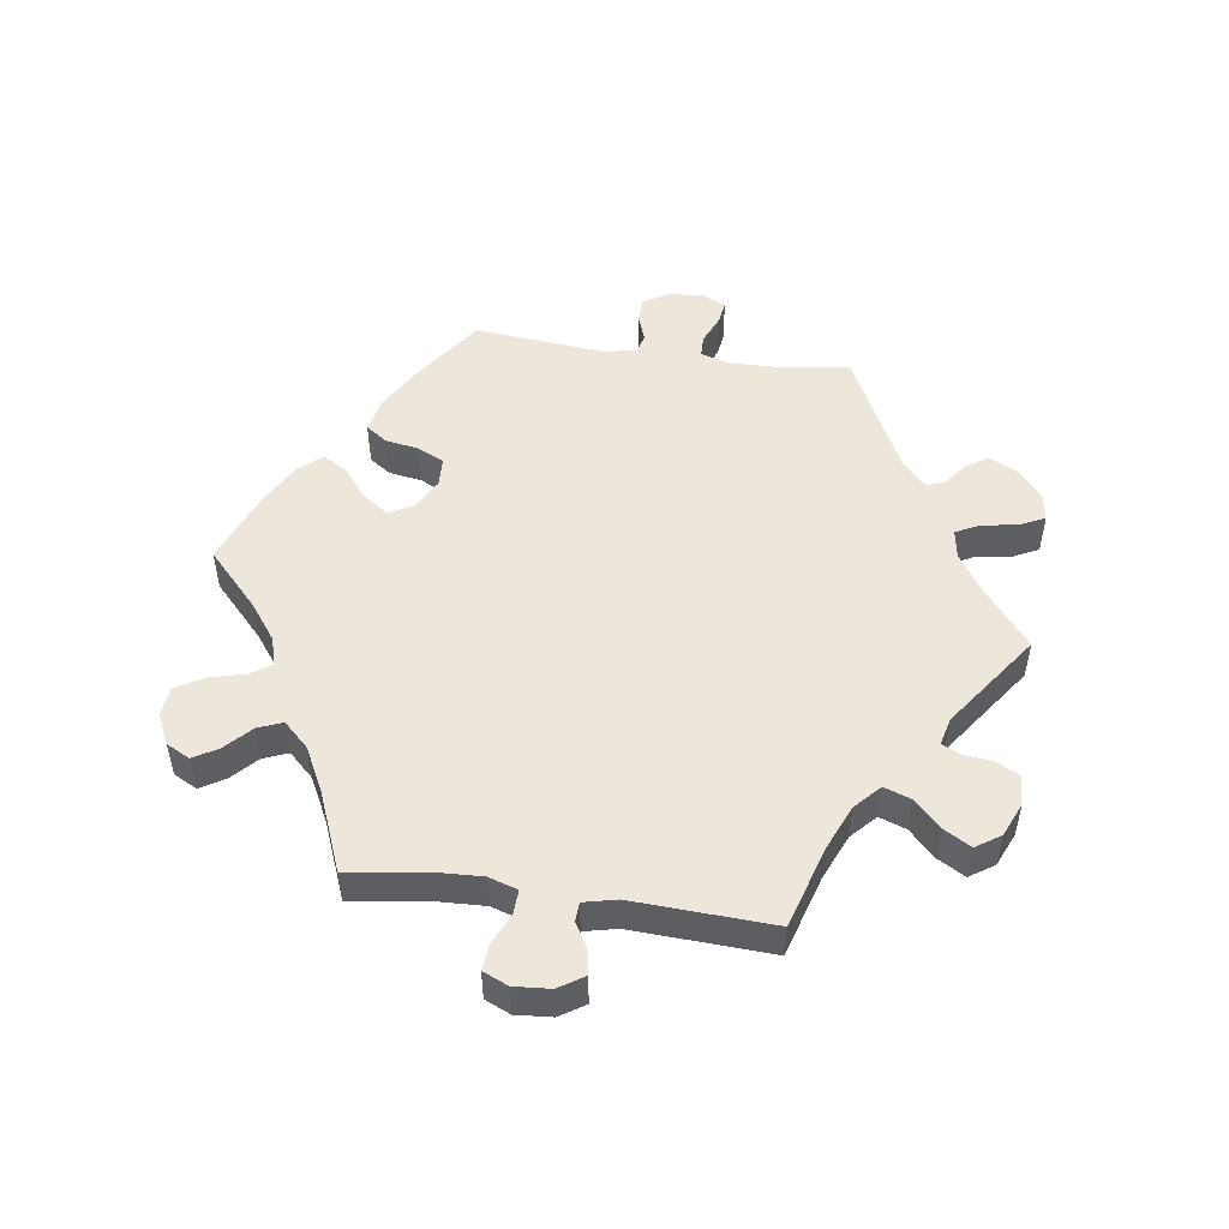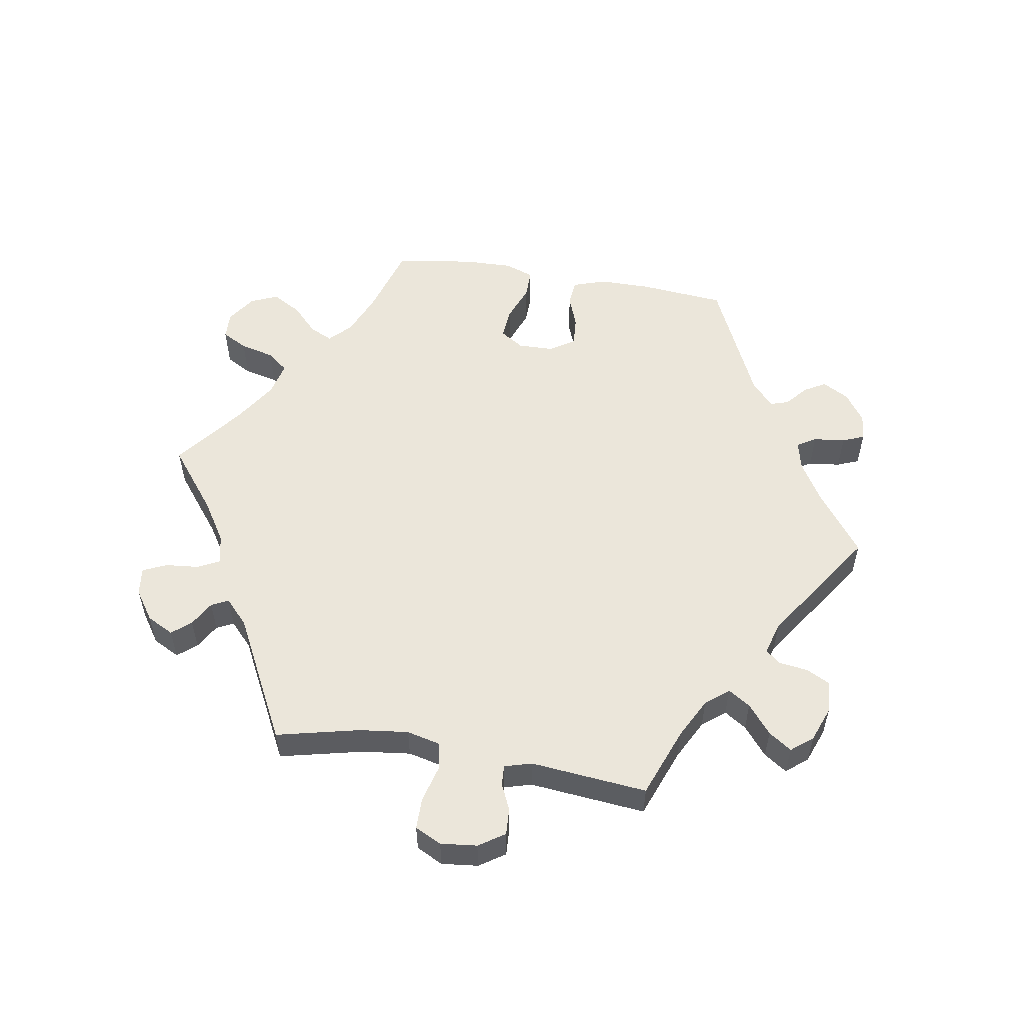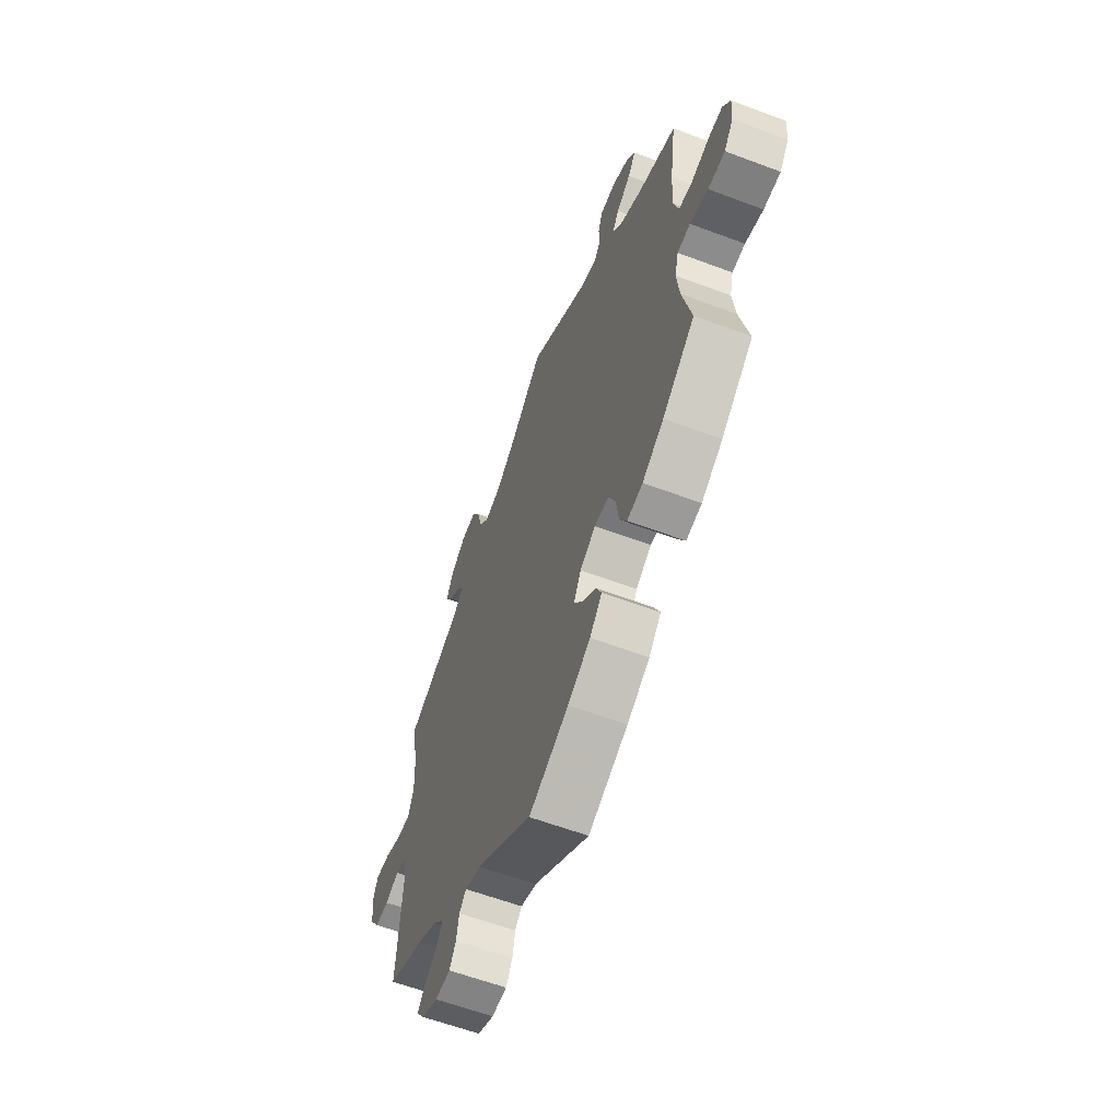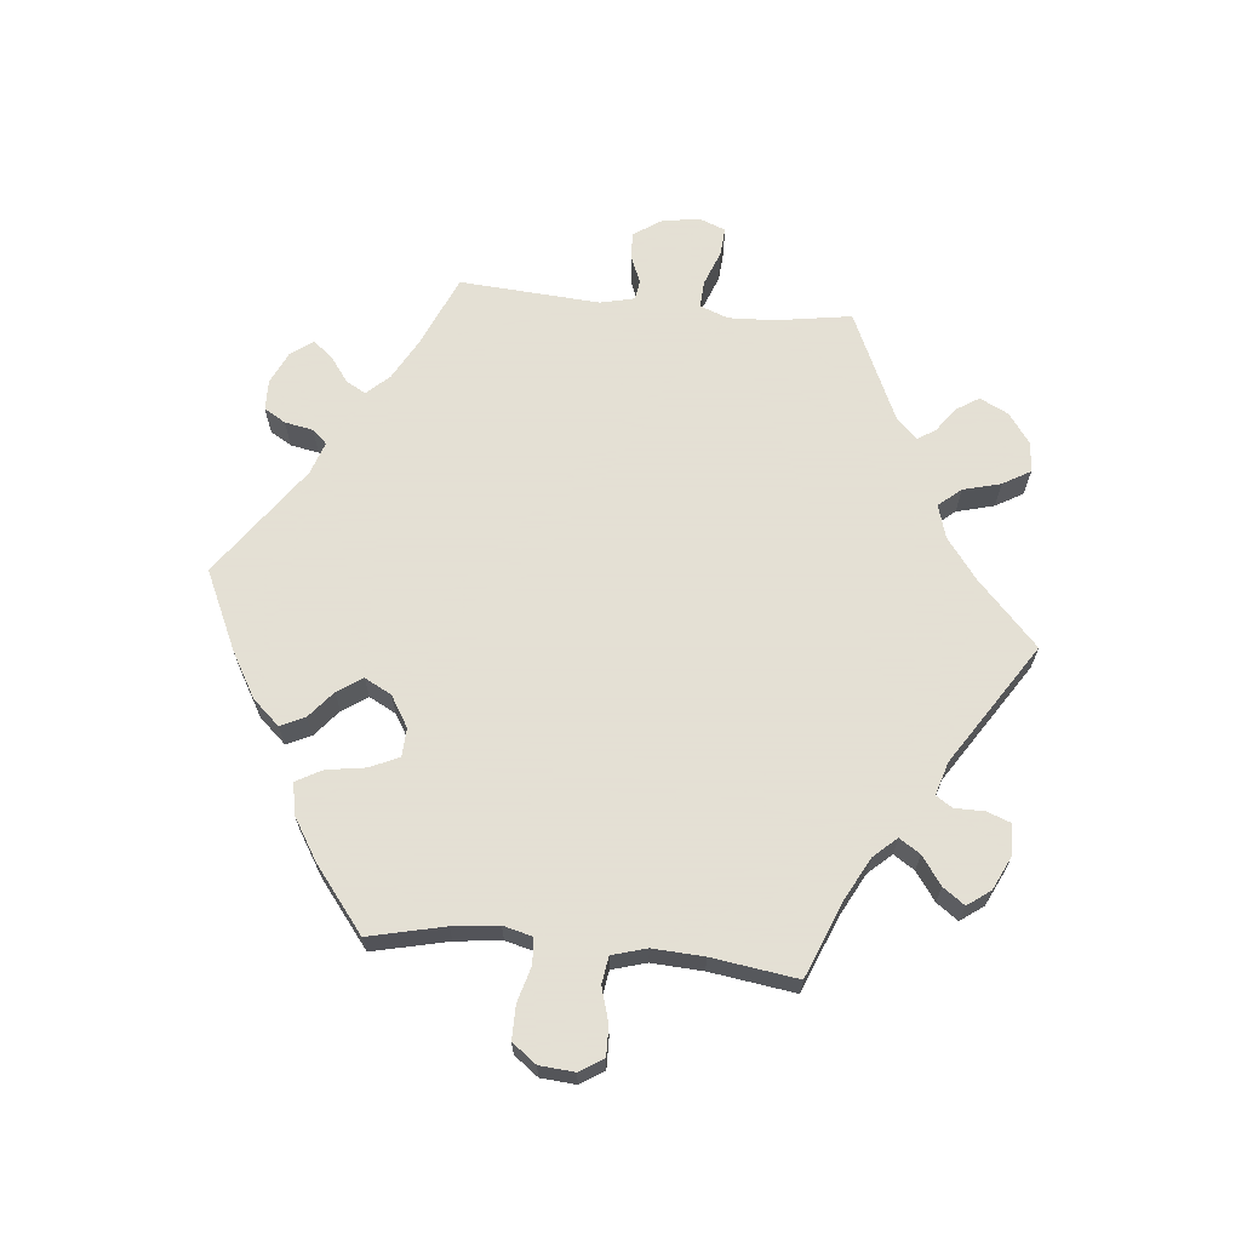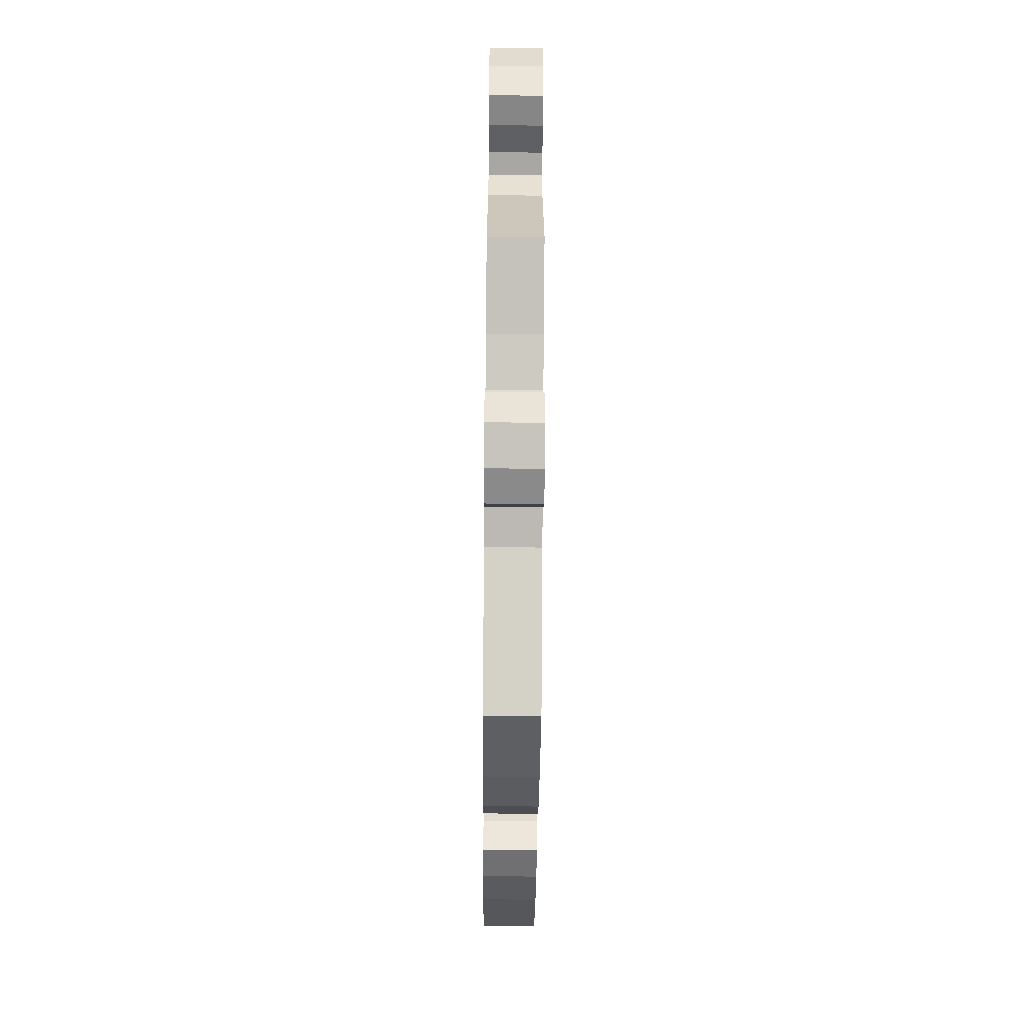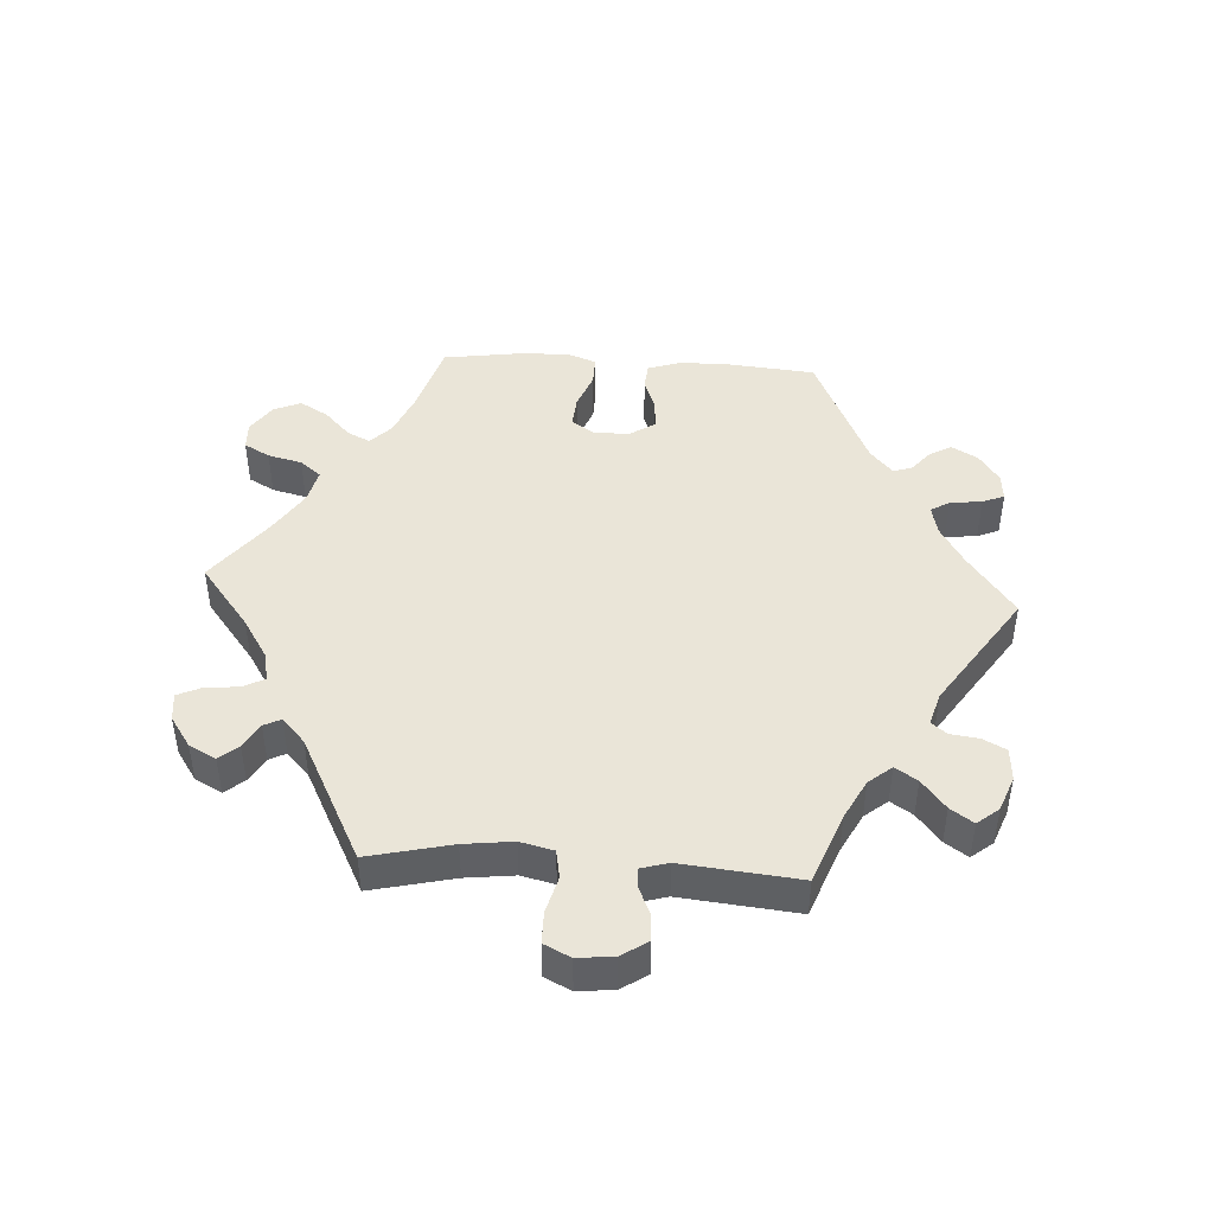
<metadata>
{"format":"obj","ext":"obj","renderer":"f3d","projection":"perspective","resolution":1024,"background":"white","views":[{"elev":50.8,"azim":-21.9,"up":"+Y"},{"elev":54.8,"azim":39.5,"up":"+Y"},{"elev":-59.9,"azim":-111.1,"up":"+Z"},{"elev":66.2,"azim":-84.2,"up":"+Y"},{"elev":-64.9,"azim":89.5,"up":"+Z"},{"elev":45.4,"azim":33.6,"up":"+Y"}]}
</metadata>
<code>
v -0.388 0.07 0.334
v -0.325 0.07 0.367
v -0.294 0.07 0.401
v -0.314 0.07 0.432
v -0.356 0.07 0.462
v -0.379 0.07 0.494
v -0.354 0.07 0.528
v -0.304 0.07 0.552
v -0.258 0.07 0.55
v -0.245 0.07 0.515
v -0.245 0.07 0.471
v -0.229 0.07 0.447
v -0.18 0.07 0.462
v 0 0.07 0.578
v 0.095 0.07 0.489
v 0.155 0.07 0.444
v 0.205 0.07 0.429
v 0.233 0.07 0.462
v 0.248 0.07 0.518
v 0.272 0.07 0.559
v 0.317 0.07 0.556
v 0.362 0.07 0.523
v 0.383 0.07 0.481
v 0.361 0.07 0.447
v 0.325 0.07 0.421
v 0.308 0.07 0.395
v 0.338 0.07 0.364
v 0.501 0.07 0.29
v 0.483 0.07 0.177
v 0.48 0.07 0.109
v 0.496 0.07 0.067
v 0.536 0.07 0.069
v 0.589 0.07 0.089
v 0.631 0.07 0.092
v 0.646 0.07 0.053
v 0.637 0.07 -0.003
v 0.609 0.07 -0.044
v 0.569 0.07 -0.042
v 0.528 0.07 -0.025
v 0.499 0.07 -0.03
v 0.487 0.07 -0.08
v 0.501 0.07 -0.289
v 0.393 0.07 -0.335
v 0.333 0.07 -0.368
v 0.302 0.07 -0.401
v 0.318 0.07 -0.43
v 0.357 0.07 -0.459
v 0.379 0.07 -0.487
v 0.355 0.07 -0.52
v 0.307 0.07 -0.542
v 0.262 0.07 -0.541
v 0.243 0.07 -0.509
v 0.235 0.07 -0.467
v 0.215 0.07 -0.445
v 0.167 0.07 -0.461
v 0.001 0.07 -0.578
v -0.117 0.07 -0.523
v -0.184 0.07 -0.484
v -0.22 0.07 -0.444
v -0.203 0.07 -0.408
v -0.163 0.07 -0.375
v -0.138 0.07 -0.338
v -0.159 0.07 -0.298
v -0.205 0.07 -0.27
v -0.247 0.07 -0.272
v -0.267 0.07 -0.315
v -0.276 0.07 -0.373
v -0.297 0.07 -0.411
v -0.343 0.07 -0.403
v -0.406 0.07 -0.364
v -0.501 0.07 -0.289
v -0.475 0.07 -0.177
v -0.467 0.07 -0.109
v -0.478 0.07 -0.066
v -0.516 0.07 -0.063
v -0.569 0.07 -0.078
v -0.619 0.07 -0.078
v -0.646 0.07 -0.042
v -0.65 0.07 0.01
v -0.628 0.07 0.045
v -0.584 0.07 0.044
v -0.533 0.07 0.029
v -0.493 0.07 0.035
v -0.478 0.07 0.086
v -0.482 0.07 0.162
v -0.5 0.07 0.289
v -0.388 0 0.334
v -0.325 0 0.367
v -0.294 0 0.401
v -0.314 0 0.432
v -0.356 0 0.462
v -0.379 0 0.494
v -0.354 0 0.528
v -0.304 0 0.552
v -0.258 0 0.55
v -0.245 0 0.515
v -0.245 0 0.471
v -0.229 0 0.447
v -0.18 0 0.462
v 0 0 0.578
v 0.095 0 0.489
v 0.155 0 0.444
v 0.205 0 0.429
v 0.233 0 0.462
v 0.248 0 0.518
v 0.272 0 0.559
v 0.317 0 0.556
v 0.362 0 0.523
v 0.383 0 0.481
v 0.361 0 0.447
v 0.325 0 0.421
v 0.308 0 0.395
v 0.338 0 0.364
v 0.501 0 0.29
v 0.483 0 0.177
v 0.48 0 0.109
v 0.496 0 0.067
v 0.536 0 0.069
v 0.589 0 0.089
v 0.631 0 0.092
v 0.646 0 0.053
v 0.637 0 -0.003
v 0.609 0 -0.044
v 0.569 0 -0.042
v 0.528 0 -0.025
v 0.499 0 -0.03
v 0.487 0 -0.08
v 0.501 0 -0.289
v 0.393 0 -0.335
v 0.333 0 -0.368
v 0.302 0 -0.401
v 0.318 0 -0.43
v 0.357 0 -0.459
v 0.379 0 -0.487
v 0.355 0 -0.52
v 0.307 0 -0.542
v 0.262 0 -0.541
v 0.243 0 -0.509
v 0.235 0 -0.467
v 0.215 0 -0.445
v 0.167 0 -0.461
v 0.001 0 -0.578
v -0.117 0 -0.523
v -0.184 0 -0.484
v -0.22 0 -0.444
v -0.203 0 -0.408
v -0.163 0 -0.375
v -0.138 0 -0.338
v -0.159 0 -0.298
v -0.205 0 -0.27
v -0.247 0 -0.272
v -0.267 0 -0.315
v -0.276 0 -0.373
v -0.297 0 -0.411
v -0.343 0 -0.403
v -0.406 0 -0.364
v -0.501 0 -0.289
v -0.475 0 -0.177
v -0.467 0 -0.109
v -0.478 0 -0.066
v -0.516 0 -0.063
v -0.569 0 -0.078
v -0.619 0 -0.078
v -0.646 0 -0.042
v -0.65 0 0.01
v -0.628 0 0.045
v -0.584 0 0.044
v -0.533 0 0.029
v -0.493 0 0.035
v -0.478 0 0.086
v -0.482 0 0.162
v -0.5 0 0.289
f 85 86 1
f 84 85 1 2
f 83 84 2 3
f 79 80 81 82
f 79 82 83
f 78 79 83
f 75 76 77 78
f 74 75 78 83
f 73 74 83 3
f 69 70 71 72
f 69 72 73 3
f 66 67 68 69
f 65 66 69 3
f 58 59 60 61
f 58 61 62
f 55 56 57 58
f 54 55 58 62
f 50 51 52 53
f 50 53 54
f 49 50 54
f 46 47 48 49
f 45 46 49 54
f 44 45 54 62
f 41 42 43
f 40 41 43 44
f 36 37 38 39
f 36 39 40
f 35 36 40
f 32 33 34 35
f 31 32 35 40
f 30 31 40 44
f 27 28 29
f 26 27 29 30
f 22 23 24 25
f 22 25 26
f 21 22 26
f 18 19 20 21
f 17 18 21 26
f 16 17 26 30
f 13 14 15
f 12 13 15 16
f 8 9 10 11
f 8 11 12
f 7 8 12
f 4 5 6 7
f 3 4 7 12
f 64 65 3 12
f 30 44 62 63
f 30 63 64
f 12 16 30 64
f 87 172 171
f 88 87 171 170
f 89 88 170 169
f 168 167 166 165
f 169 168 165
f 169 165 164
f 164 163 162 161
f 169 164 161 160
f 89 169 160 159
f 158 157 156 155
f 89 159 158 155
f 155 154 153 152
f 89 155 152 151
f 147 146 145 144
f 148 147 144
f 144 143 142 141
f 148 144 141 140
f 139 138 137 136
f 140 139 136
f 140 136 135
f 135 134 133 132
f 140 135 132 131
f 148 140 131 130
f 129 128 127
f 130 129 127 126
f 125 124 123 122
f 126 125 122
f 126 122 121
f 121 120 119 118
f 126 121 118 117
f 130 126 117 116
f 115 114 113
f 116 115 113 112
f 111 110 109 108
f 112 111 108
f 112 108 107
f 107 106 105 104
f 112 107 104 103
f 116 112 103 102
f 101 100 99
f 102 101 99 98
f 97 96 95 94
f 98 97 94
f 98 94 93
f 93 92 91 90
f 98 93 90 89
f 98 89 151 150
f 149 148 130 116
f 150 149 116
f 150 116 102 98
f 1 87 88 2
f 2 88 89 3
f 3 89 90 4
f 4 90 91 5
f 5 91 92 6
f 6 92 93 7
f 7 93 94 8
f 8 94 95 9
f 9 95 96 10
f 10 96 97 11
f 11 97 98 12
f 12 98 99 13
f 13 99 100 14
f 14 100 101 15
f 15 101 102 16
f 16 102 103 17
f 17 103 104 18
f 18 104 105 19
f 19 105 106 20
f 20 106 107 21
f 21 107 108 22
f 22 108 109 23
f 23 109 110 24
f 24 110 111 25
f 25 111 112 26
f 26 112 113 27
f 27 113 114 28
f 28 114 115 29
f 29 115 116 30
f 30 116 117 31
f 31 117 118 32
f 32 118 119 33
f 33 119 120 34
f 34 120 121 35
f 35 121 122 36
f 36 122 123 37
f 37 123 124 38
f 38 124 125 39
f 39 125 126 40
f 40 126 127 41
f 41 127 128 42
f 42 128 129 43
f 43 129 130 44
f 44 130 131 45
f 45 131 132 46
f 46 132 133 47
f 47 133 134 48
f 48 134 135 49
f 49 135 136 50
f 50 136 137 51
f 51 137 138 52
f 52 138 139 53
f 53 139 140 54
f 54 140 141 55
f 55 141 142 56
f 56 142 143 57
f 57 143 144 58
f 58 144 145 59
f 59 145 146 60
f 60 146 147 61
f 61 147 148 62
f 62 148 149 63
f 63 149 150 64
f 64 150 151 65
f 65 151 152 66
f 66 152 153 67
f 67 153 154 68
f 68 154 155 69
f 69 155 156 70
f 70 156 157 71
f 71 157 158 72
f 72 158 159 73
f 73 159 160 74
f 74 160 161 75
f 75 161 162 76
f 76 162 163 77
f 77 163 164 78
f 78 164 165 79
f 79 165 166 80
f 80 166 167 81
f 81 167 168 82
f 82 168 169 83
f 83 169 170 84
f 84 170 171 85
f 85 171 172 86
f 86 172 87 1

</code>
